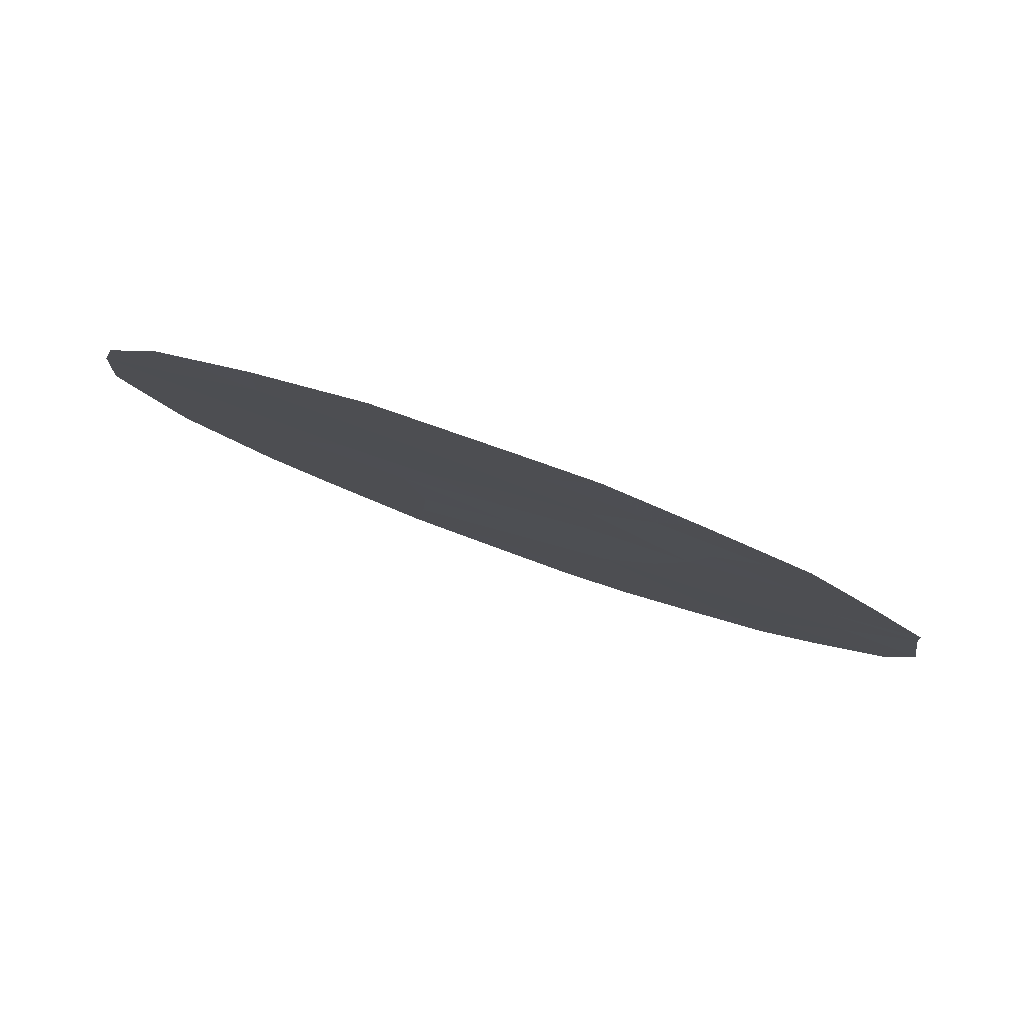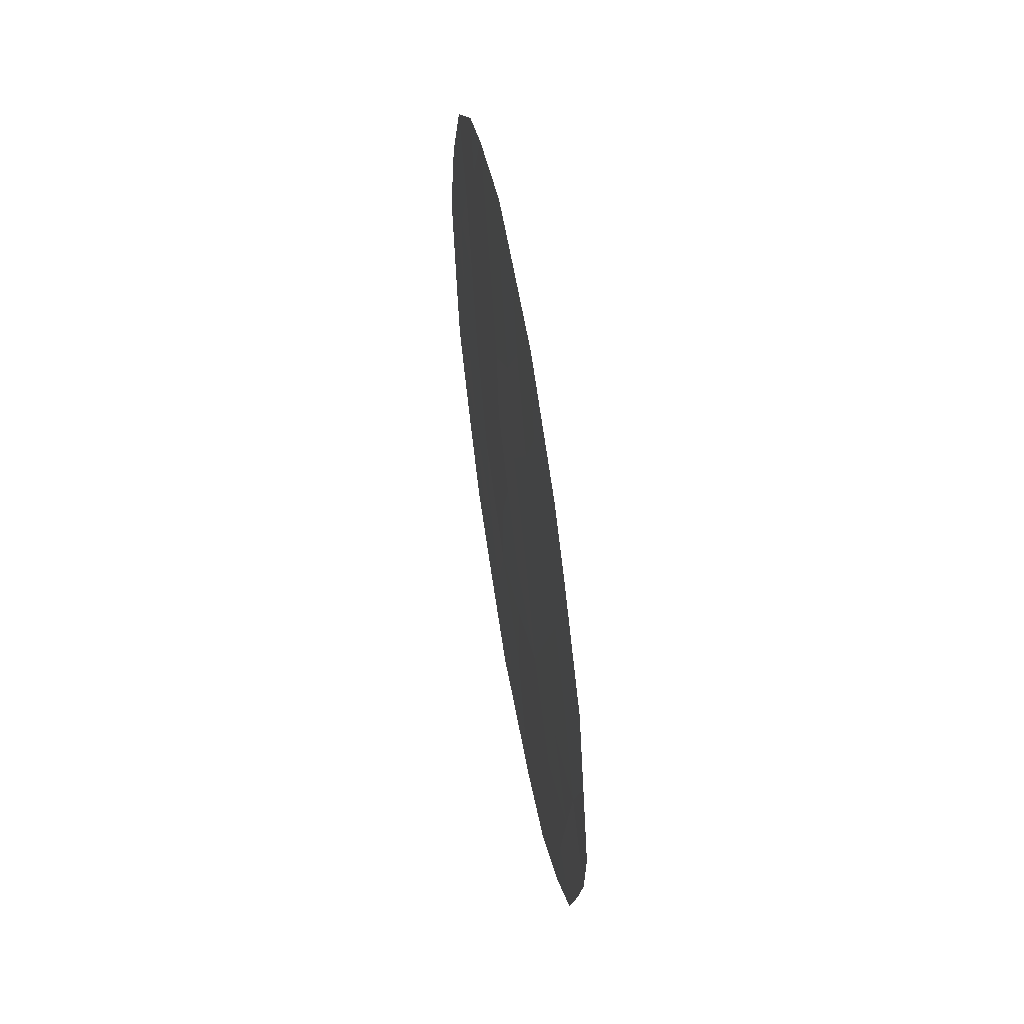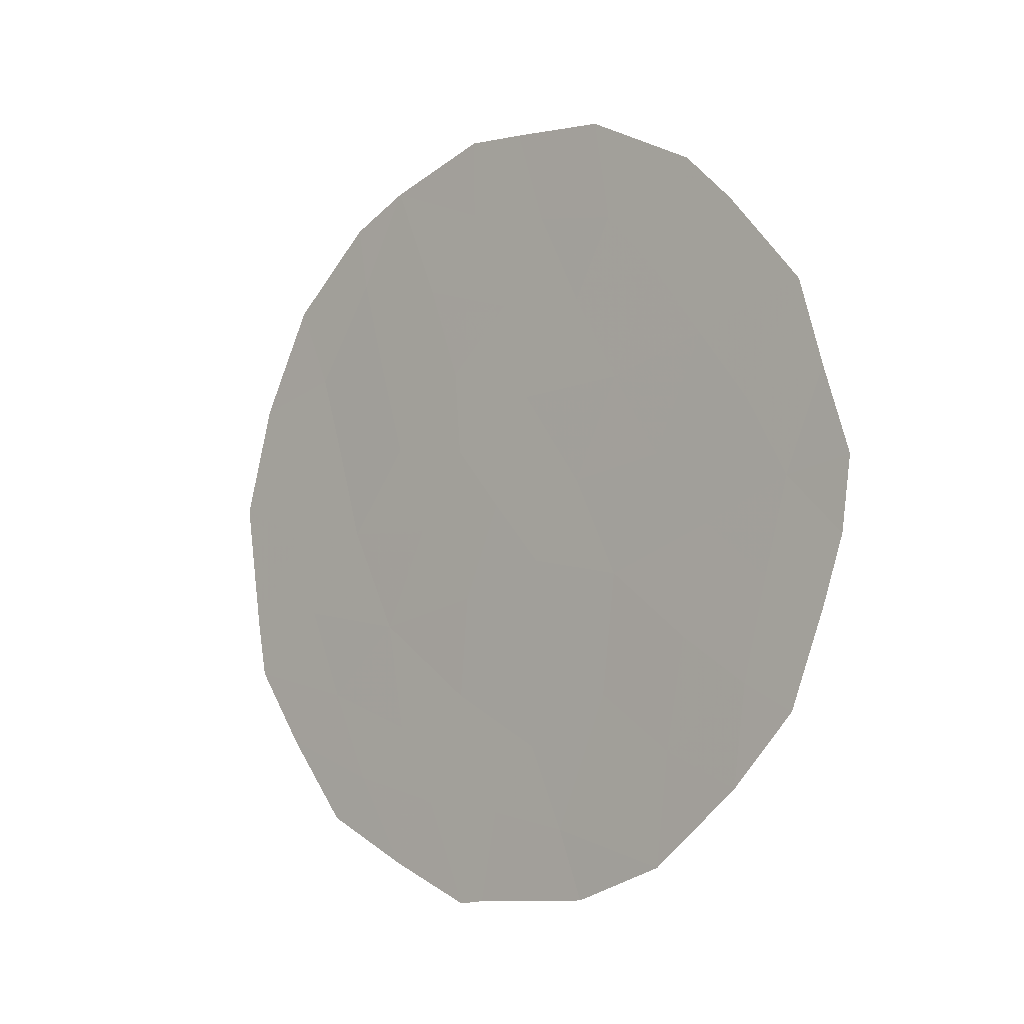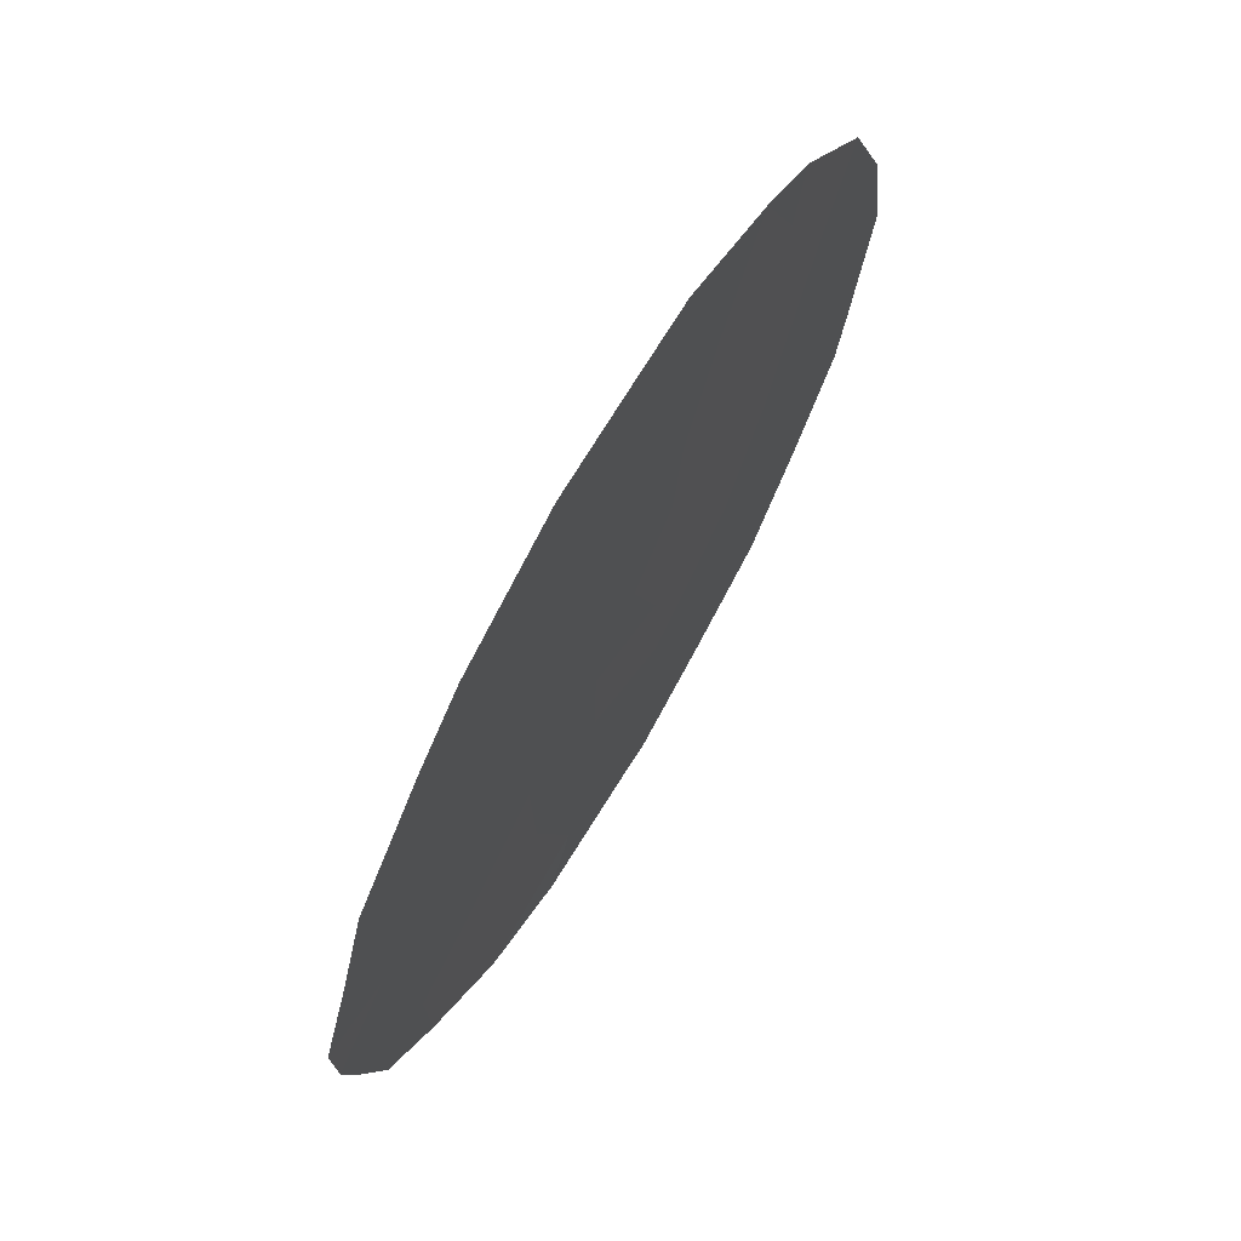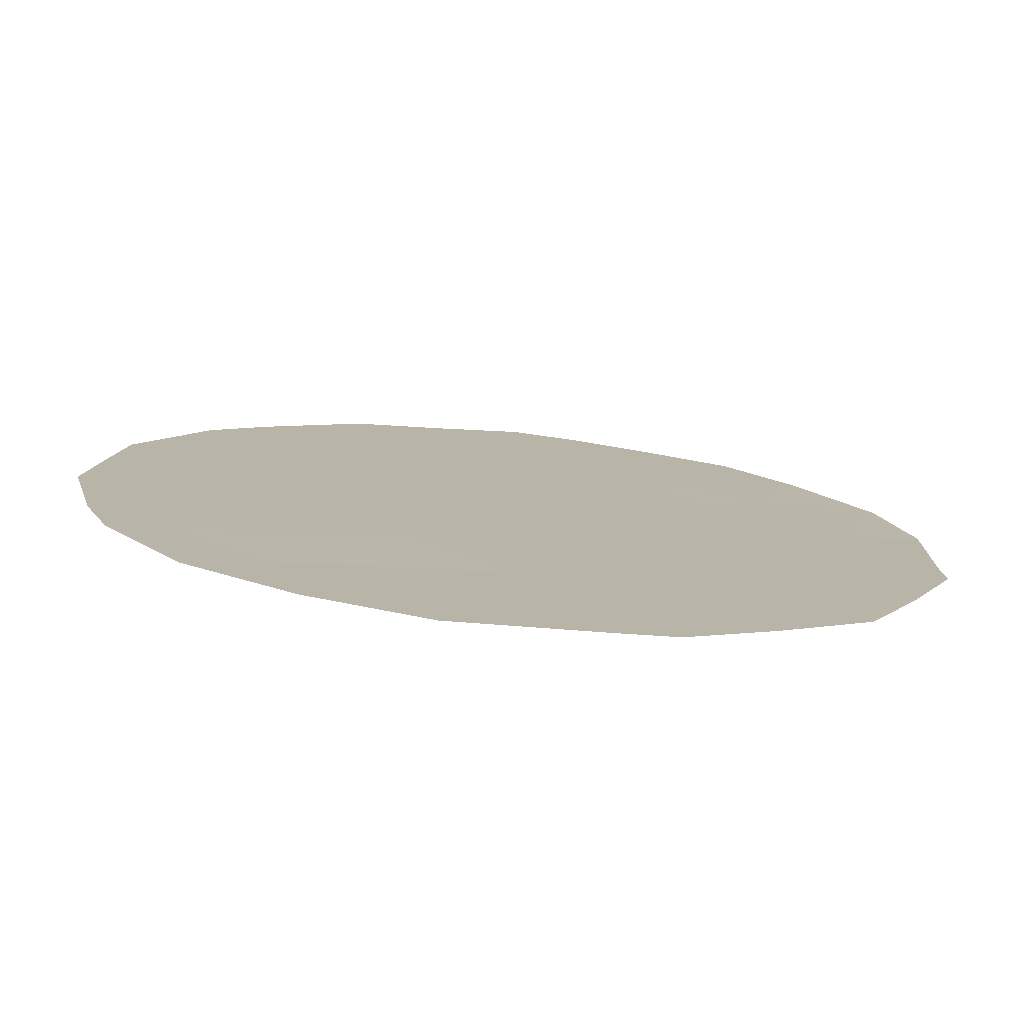
<metadata>
{"format":"obj","ext":"obj","renderer":"f3d","projection":"perspective","resolution":1024,"background":"white","views":[{"elev":51.1,"azim":-67.7,"up":"+Z"},{"elev":53.4,"azim":140.2,"up":"+Y"},{"elev":-7.0,"azim":102.4,"up":"+Y"},{"elev":-25.2,"azim":176.9,"up":"+Z"},{"elev":71.9,"azim":-83.9,"up":"+Z"}]}
</metadata>
<code>
v 82.84 -5.852 75.59
v 79.94 -2.303 80.57
v 80.24 -6.717 80
v 80.98 -5.873 78.74
v 82.05 -4.729 76.94
v 83.11 -3.954 75.15
v 81.66 -7.225 77.56
v 82.64 -2.495 75.99
v 80.21 -4.066 80.1
v 81.15 -0.8158 78.56
v 82.08 -1.164 76.97
v 80.97 -7.996 78.73
v 82 -0.1704 77.11
v 83.11 -6.123 75.13
v 82.77 -6.819 75.7
v 83.47 -3.828 74.55
v 83.34 -2.987 74.78
v 82.28 -7.564 76.5
v 81.78 -7.906 77.34
v 81.11 -7.962 78.48
v 83.41 -4.539 74.63
v 83.22 -2.144 75
v 82.59 -0.752 76.11
v 81.14 -0.03237 78.57
v 79.43 -5.545 81.41
v 79.39 -4.967 81.5
v 79.3 -3.668 81.67
v 79.47 -2.545 81.38
v 80.25 -0.6842 80.09
v 79.77 -1.482 80.88
v 80.02 -7.15 80.36
v 80.57 -3.212 79.52
v 81.02 -3.32 78.75
v 80.73 -4.113 79.22
v 80.46 -5.108 79.65
v 81.47 -0.07868 78.01
v 80.08 -3.161 80.34
v 80.43 -2.293 79.76
v 81.52 -5.393 77.83
v 81.05 -4.869 78.65
v 81.55 -4.536 77.82
v 82.36 -6.465 76.38
v 81.96 -5.909 77.07
v 82.48 -5.386 76.2
v 81.48 -6.404 77.88
v 80.75 -6.964 79.12
v 80.04 -5.817 80.36
v 83.29 -5.188 74.82
v 82.64 -4.324 75.95
v 81.28 -3.928 78.29
v 81.83 -3.768 77.35
v 82.9 -3.196 75.52
v 82.34 -3.605 76.47
v 82.84 -1.247 75.66
v 81.22 -7.065 78.32
v 80.54 -6.184 79.49
v 80.5 -7.607 79.54
v 79.72 -4.014 80.94
v 79.85 -4.9 80.7
v 81.36 -1.857 78.2
v 79.7 -3.172 80.98
v 82.36 -1.78 76.47
v 80.58 -0.3816 79.54
v 82.1 -2.781 76.91
v 81.86 -1.936 77.33
v 80.3 -1.323 79.99
v 79.69 -6.315 80.94
v 82.98 -4.878 75.37
v 81.5 -2.848 77.93
v 81.63 -1.023 77.74
v 81 -2.489 78.8
v 80.83 -1.548 79.1
f 32 33 34
f 40 35 34
f 37 38 32
f 39 40 41
f 1 14 15
f 6 52 17
f 7 42 18
f 42 43 44
f 7 18 19
f 39 43 45
f 46 55 12
f 68 21 48
f 6 16 21
f 44 49 68
f 41 50 51
f 52 49 53
f 16 6 17
f 27 58 26
f 10 70 60
f 10 72 63
f 61 27 28
f 10 24 36
f 35 47 59
f 33 69 50
f 51 64 53
f 72 38 66
f 66 29 63
f 2 28 30
f 25 47 67
f 9 32 34
f 32 71 33
f 34 33 50
f 50 40 34
f 34 35 9
f 36 70 10
f 11 70 13
f 36 13 70
f 9 37 32
f 37 2 38
f 32 38 71
f 5 39 41
f 39 4 40
f 41 40 50
f 15 42 1
f 42 15 18
f 1 42 44
f 42 7 43
f 44 43 5
f 4 39 45
f 39 5 43
f 45 43 7
f 55 20 12
f 45 55 4
f 1 68 48
f 48 14 1
f 1 44 68
f 44 5 49
f 21 68 6
f 5 41 51
f 51 50 69
f 8 52 53
f 52 6 49
f 53 49 5
f 8 54 22
f 52 22 17
f 11 13 23
f 55 7 20
f 3 47 56
f 47 35 56
f 56 4 46
f 12 57 46
f 3 56 46
f 57 31 3
f 2 37 61
f 37 9 58
f 61 58 27
f 58 9 59
f 26 59 25
f 58 59 26
f 10 60 72
f 63 72 66
f 2 61 28
f 9 35 59
f 59 47 25
f 62 11 23
f 62 54 8
f 54 62 23
f 63 24 10
f 5 51 53
f 51 69 64
f 53 64 8
f 72 71 38
f 66 38 2
f 69 33 71
f 11 62 65
f 62 8 64
f 65 64 69
f 30 66 2
f 66 30 29
f 3 31 67
f 67 47 3
f 68 49 6
f 65 70 11
f 69 60 65
f 4 56 35
f 4 35 40
f 61 37 58
f 65 62 64
f 60 70 65
f 52 8 22
f 69 71 60
f 3 46 57
f 71 72 60
f 55 46 4
f 45 7 55
f 7 19 20

</code>
